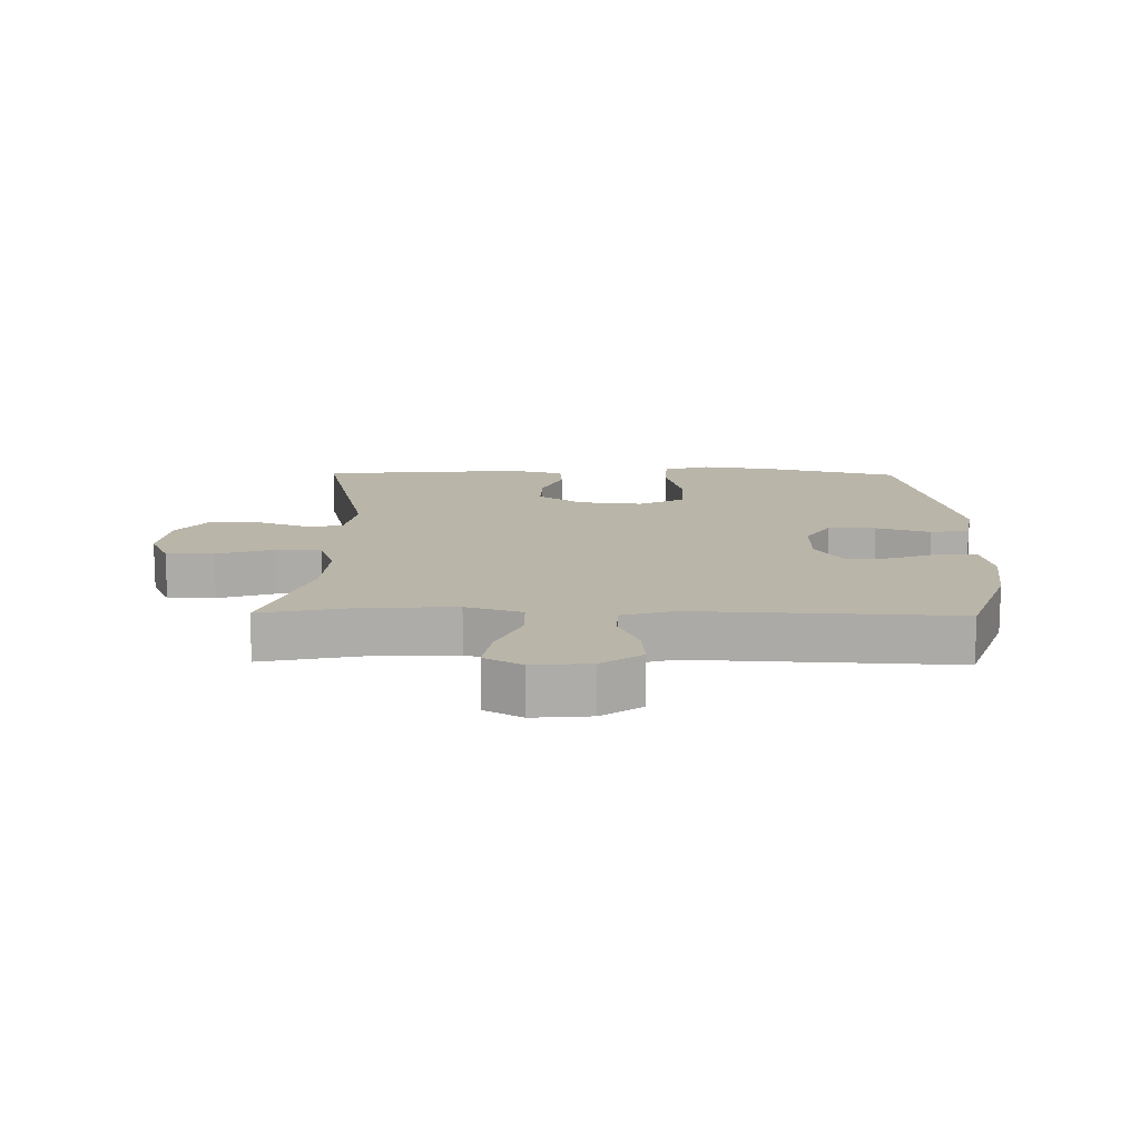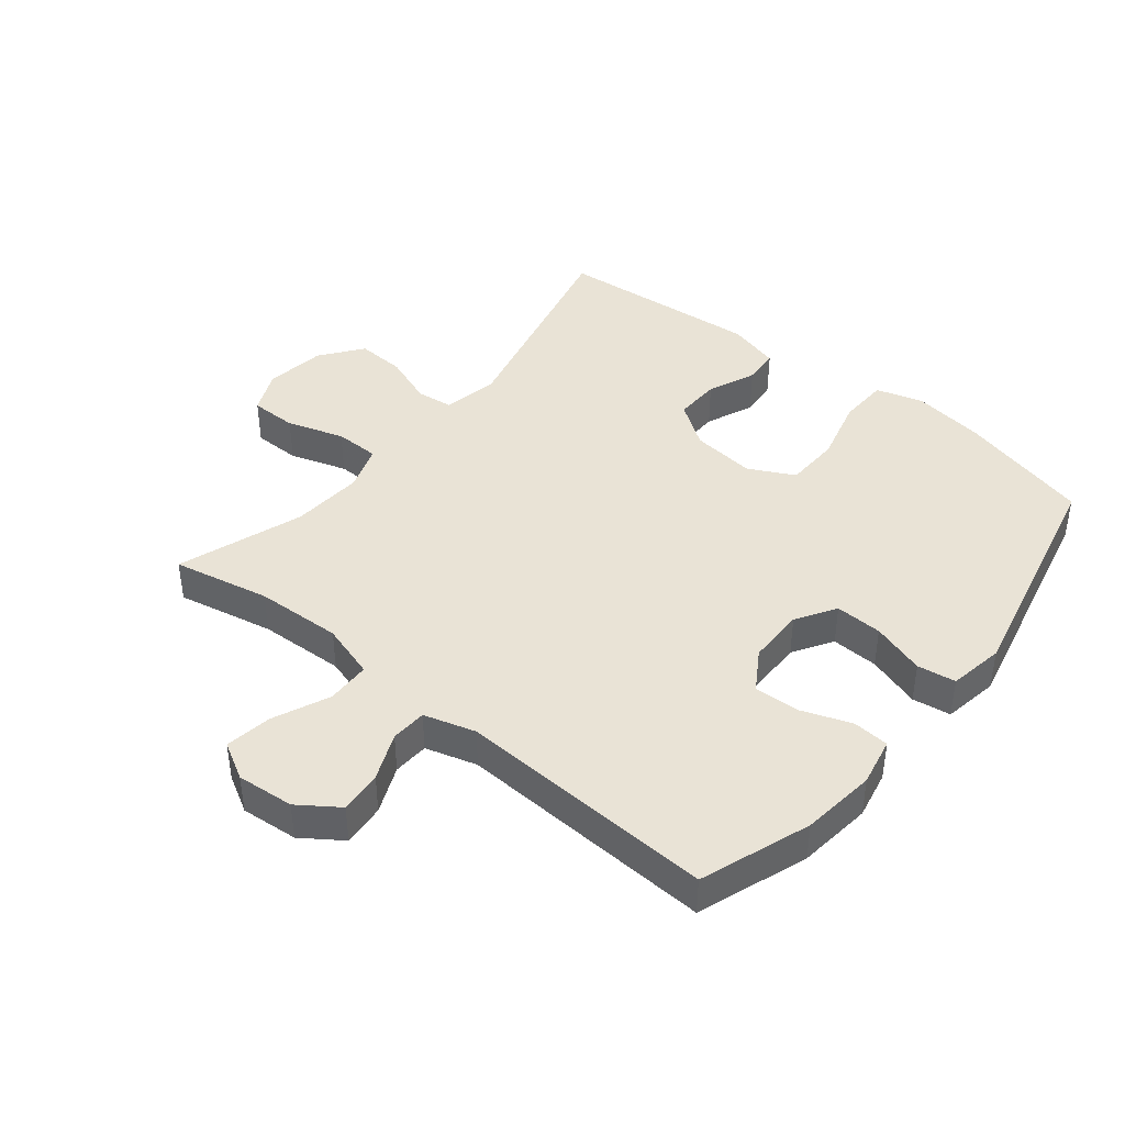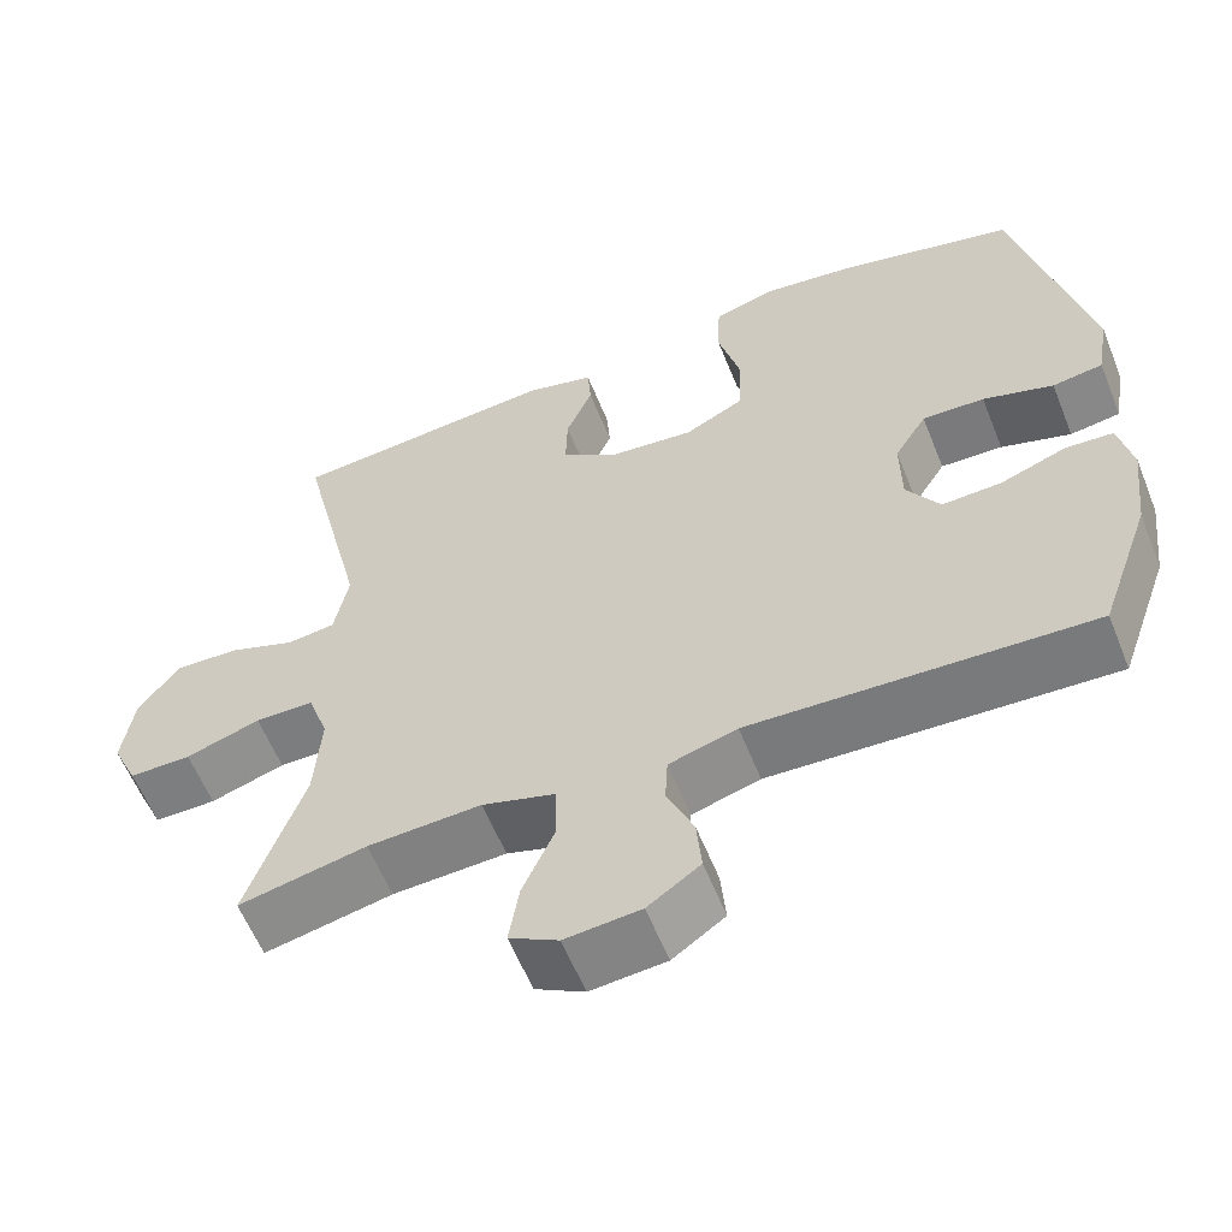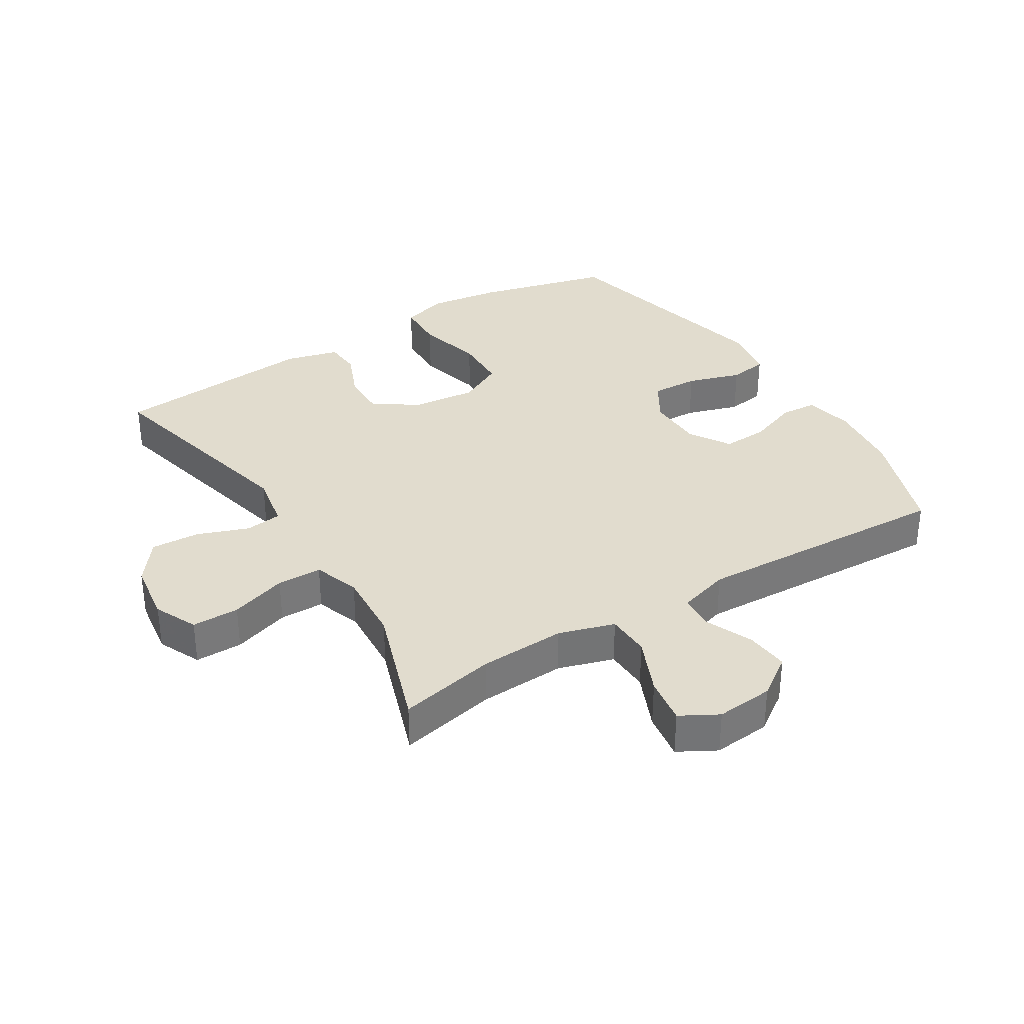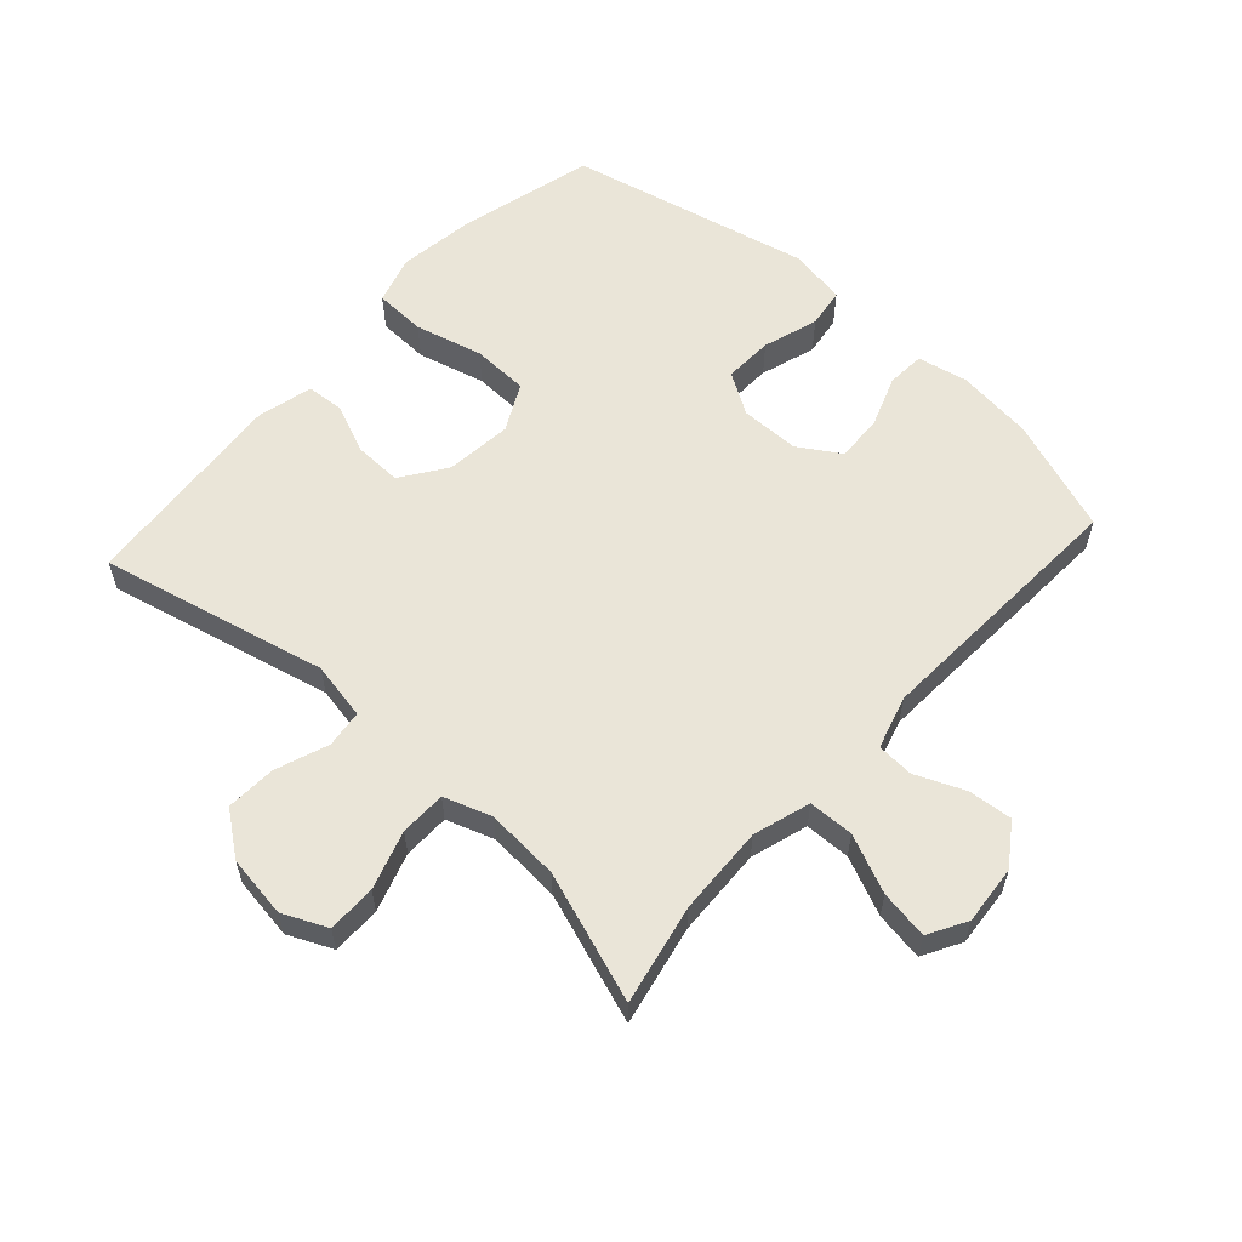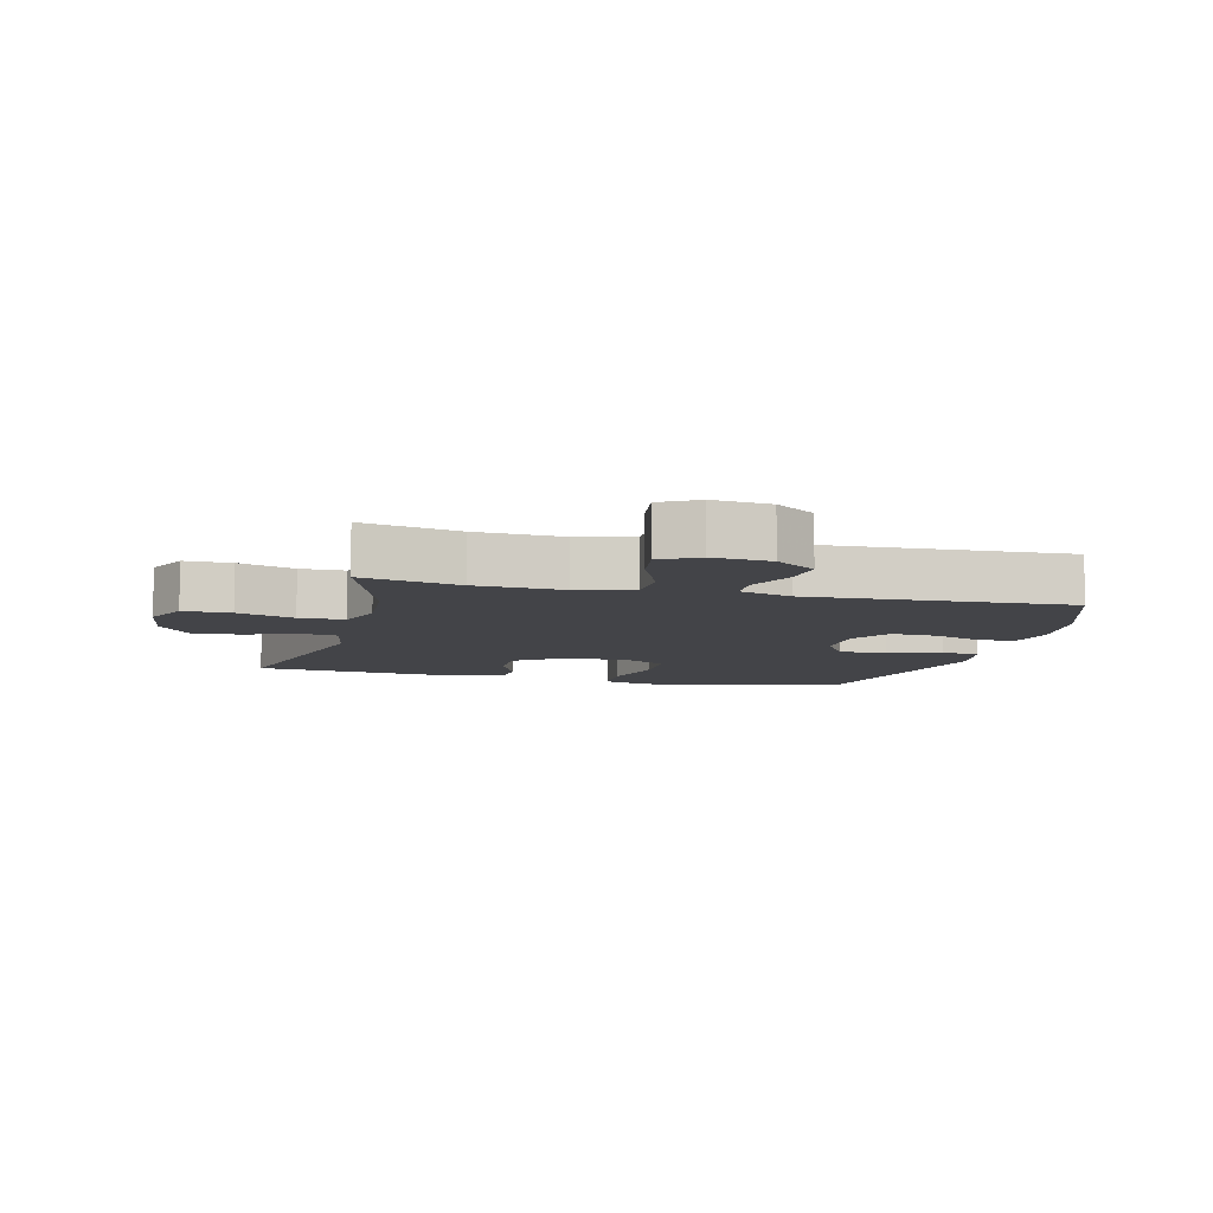
<metadata>
{"format":"obj","ext":"obj","renderer":"f3d","projection":"perspective","resolution":1024,"background":"white","views":[{"elev":13.5,"azim":-179.1,"up":"+Y"},{"elev":42.3,"azim":-141.0,"up":"+Y"},{"elev":-59.3,"azim":-158.2,"up":"+Z"},{"elev":34.1,"azim":148.1,"up":"+Y"},{"elev":59.1,"azim":132.2,"up":"+Y"},{"elev":-8.2,"azim":165.7,"up":"+Y"}]}
</metadata>
<code>
v -0.5 0.07 0.5
v -0.288 0.07 0.554
v -0.174 0.07 0.57
v -0.1 0.07 0.548
v -0.097 0.07 0.469
v -0.124 0.07 0.365
v -0.121 0.07 0.278
v -0.049 0.07 0.241
v 0.053 0.07 0.252
v 0.122 0.07 0.3
v 0.12 0.07 0.373
v 0.088 0.07 0.449
v 0.092 0.07 0.506
v 0.176 0.07 0.528
v 0.5 0.07 0.5
v 0.418 0.07 0.151
v 0.435 0.07 0.062
v 0.493 0.07 0.055
v 0.574 0.07 0.085
v 0.651 0.07 0.089
v 0.701 0.07 0.023
v 0.715 0.07 -0.073
v 0.684 0.07 -0.141
v 0.609 0.07 -0.141
v 0.519 0.07 -0.112
v 0.448 0.07 -0.113
v 0.423 0.07 -0.186
v 0.431 0.07 -0.3
v 0.5 0.07 -0.5
v 0.346 0.07 -0.468
v 0.209 0.07 -0.462
v 0.121 0.07 -0.489
v 0.119 0.07 -0.559
v 0.158 0.07 -0.648
v 0.17 0.07 -0.723
v 0.111 0.07 -0.756
v 0.02 0.07 -0.748
v -0.043 0.07 -0.704
v -0.037 0.07 -0.636
v -0.005 0.07 -0.561
v -0.008 0.07 -0.504
v -0.09 0.07 -0.48
v -0.5 0.07 -0.5
v -0.562 0.07 -0.325
v -0.576 0.07 -0.207
v -0.56 0.07 -0.13
v -0.502 0.07 -0.126
v -0.423 0.07 -0.155
v -0.351 0.07 -0.158
v -0.311 0.07 -0.094
v -0.31 0.07 -0.003
v -0.349 0.07 0.06
v -0.424 0.07 0.057
v -0.509 0.07 0.03
v -0.57 0.07 0.039
v -0.585 0.07 0.127
v -0.5 0 0.5
v -0.288 0 0.554
v -0.174 0 0.57
v -0.1 0 0.548
v -0.097 0 0.469
v -0.124 0 0.365
v -0.121 0 0.278
v -0.049 0 0.241
v 0.053 0 0.252
v 0.122 0 0.3
v 0.12 0 0.373
v 0.088 0 0.449
v 0.092 0 0.506
v 0.176 0 0.528
v 0.5 0 0.5
v 0.418 0 0.151
v 0.435 0 0.062
v 0.493 0 0.055
v 0.574 0 0.085
v 0.651 0 0.089
v 0.701 0 0.023
v 0.715 0 -0.073
v 0.684 0 -0.141
v 0.609 0 -0.141
v 0.519 0 -0.112
v 0.448 0 -0.113
v 0.423 0 -0.186
v 0.431 0 -0.3
v 0.5 0 -0.5
v 0.346 0 -0.468
v 0.209 0 -0.462
v 0.121 0 -0.489
v 0.119 0 -0.559
v 0.158 0 -0.648
v 0.17 0 -0.723
v 0.111 0 -0.756
v 0.02 0 -0.748
v -0.043 0 -0.704
v -0.037 0 -0.636
v -0.005 0 -0.561
v -0.008 0 -0.504
v -0.09 0 -0.48
v -0.5 0 -0.5
v -0.562 0 -0.325
v -0.576 0 -0.207
v -0.56 0 -0.13
v -0.502 0 -0.126
v -0.423 0 -0.155
v -0.351 0 -0.158
v -0.311 0 -0.094
v -0.31 0 -0.003
v -0.349 0 0.06
v -0.424 0 0.057
v -0.509 0 0.03
v -0.57 0 0.039
v -0.585 0 0.127
f 4 5 6
f 3 4 6
f 2 3 6
f 1 2 6
f 56 1 6
f 55 56 6
f 54 55 6
f 53 54 6
f 52 53 6 7
f 51 52 7 8
f 50 51 8 9
f 49 50 9 10
f 46 47 48
f 45 46 48
f 44 45 48
f 43 44 48
f 42 43 48
f 41 42 48 49
f 38 39 40
f 37 38 40
f 36 37 40
f 35 36 40
f 34 35 40
f 33 34 40
f 32 33 40 41
f 41 49 10
f 32 41 10
f 31 32 10
f 28 29 30
f 31 10 11
f 30 31 11
f 28 30 11
f 27 28 11
f 23 24 25
f 22 23 25
f 21 22 25
f 20 21 25
f 19 20 25
f 18 19 25
f 17 18 25 26
f 12 13 14
f 11 12 14
f 27 11 14
f 26 27 14
f 17 26 14
f 16 17 14
f 14 15 16
f 62 61 60
f 62 60 59
f 62 59 58
f 62 58 57
f 62 57 112
f 62 112 111
f 62 111 110
f 62 110 109
f 63 62 109 108
f 64 63 108 107
f 65 64 107 106
f 66 65 106 105
f 104 103 102
f 104 102 101
f 104 101 100
f 104 100 99
f 104 99 98
f 105 104 98 97
f 96 95 94
f 96 94 93
f 96 93 92
f 96 92 91
f 96 91 90
f 96 90 89
f 97 96 89 88
f 66 105 97
f 66 97 88
f 66 88 87
f 86 85 84
f 67 66 87
f 67 87 86
f 67 86 84
f 67 84 83
f 81 80 79
f 81 79 78
f 81 78 77
f 81 77 76
f 81 76 75
f 81 75 74
f 82 81 74 73
f 70 69 68
f 70 68 67
f 70 67 83
f 70 83 82
f 70 82 73
f 70 73 72
f 72 71 70
f 1 57 58 2
f 2 58 59 3
f 3 59 60 4
f 4 60 61 5
f 5 61 62 6
f 6 62 63 7
f 7 63 64 8
f 8 64 65 9
f 9 65 66 10
f 10 66 67 11
f 11 67 68 12
f 12 68 69 13
f 13 69 70 14
f 14 70 71 15
f 15 71 72 16
f 16 72 73 17
f 17 73 74 18
f 18 74 75 19
f 19 75 76 20
f 20 76 77 21
f 21 77 78 22
f 22 78 79 23
f 23 79 80 24
f 24 80 81 25
f 25 81 82 26
f 26 82 83 27
f 27 83 84 28
f 28 84 85 29
f 29 85 86 30
f 30 86 87 31
f 31 87 88 32
f 32 88 89 33
f 33 89 90 34
f 34 90 91 35
f 35 91 92 36
f 36 92 93 37
f 37 93 94 38
f 38 94 95 39
f 39 95 96 40
f 40 96 97 41
f 41 97 98 42
f 42 98 99 43
f 43 99 100 44
f 44 100 101 45
f 45 101 102 46
f 46 102 103 47
f 47 103 104 48
f 48 104 105 49
f 49 105 106 50
f 50 106 107 51
f 51 107 108 52
f 52 108 109 53
f 53 109 110 54
f 54 110 111 55
f 55 111 112 56
f 56 112 57 1

</code>
